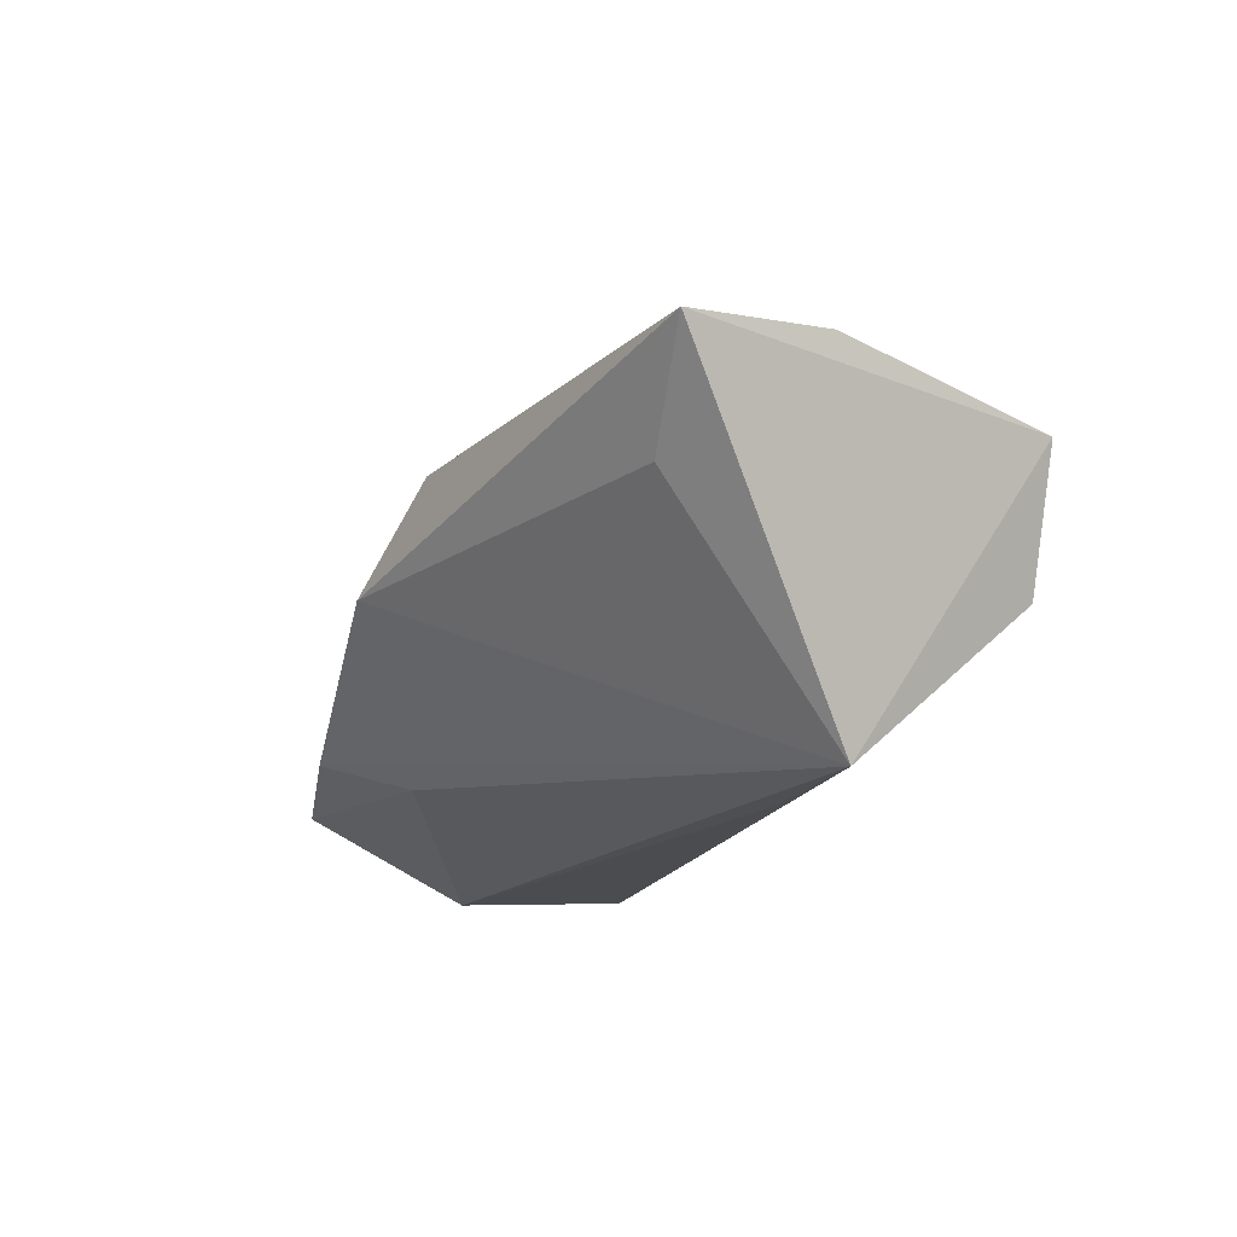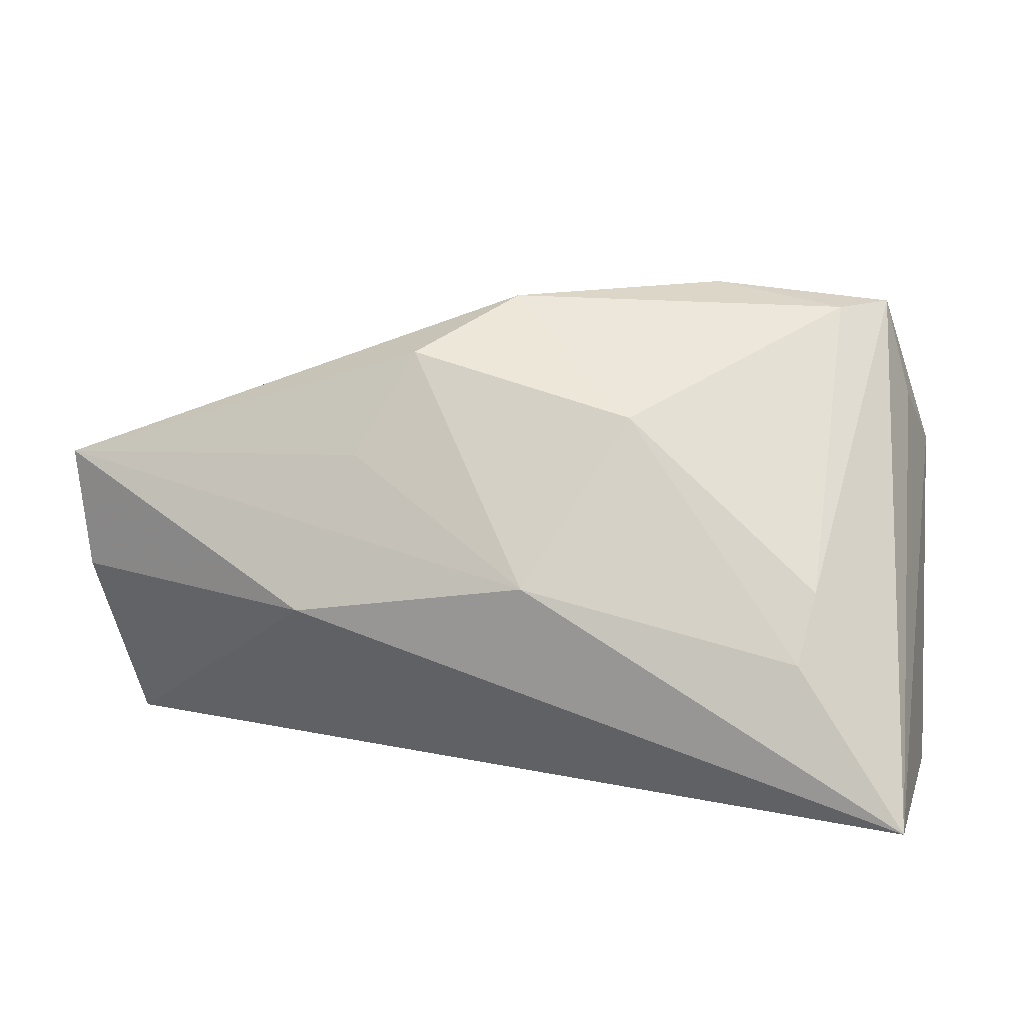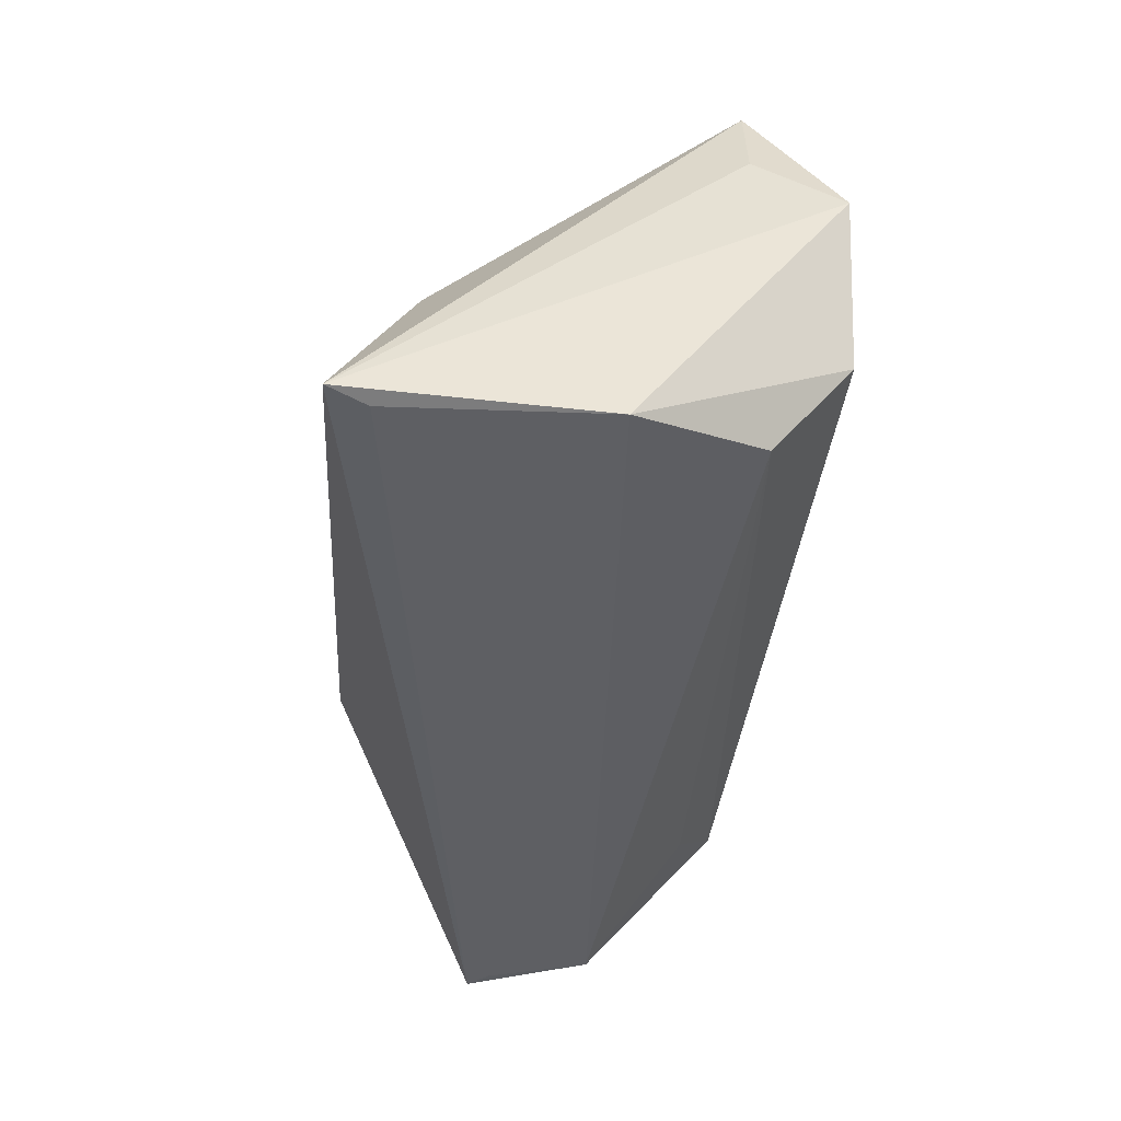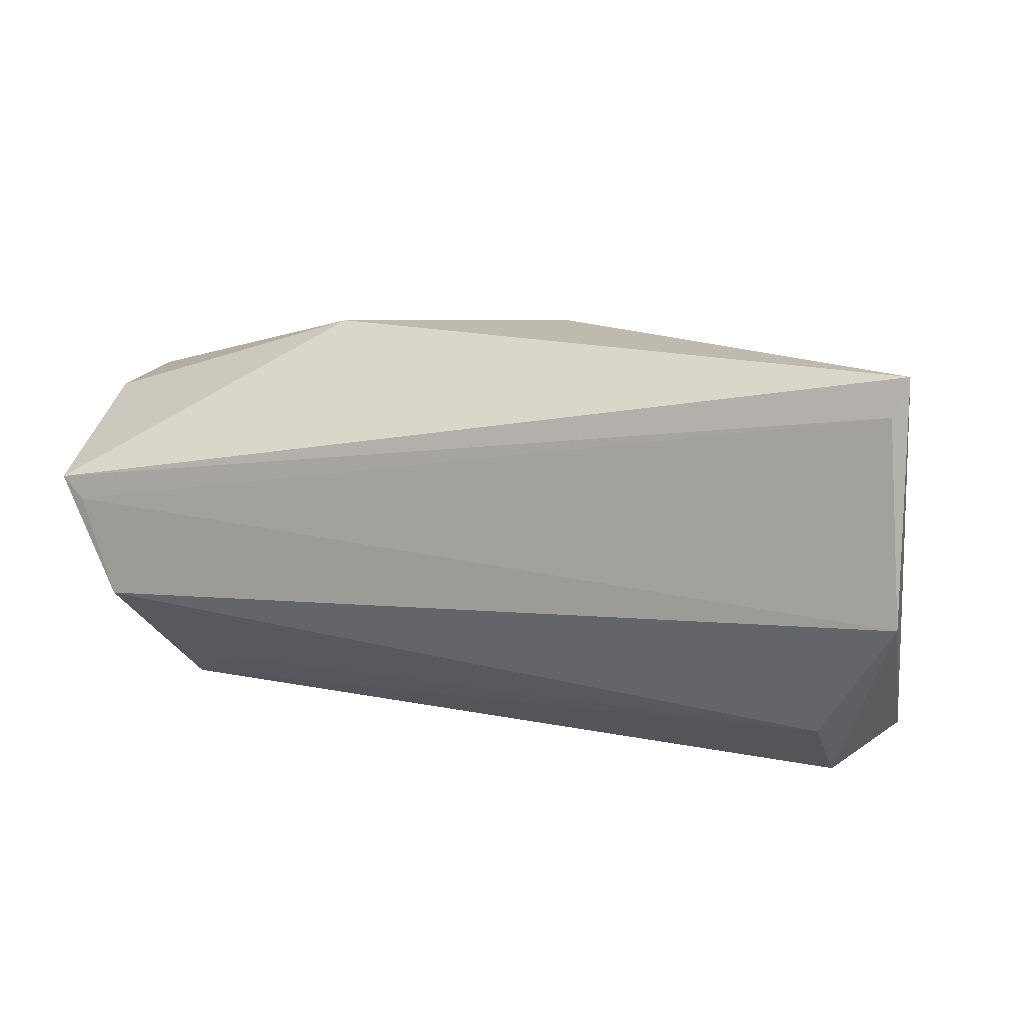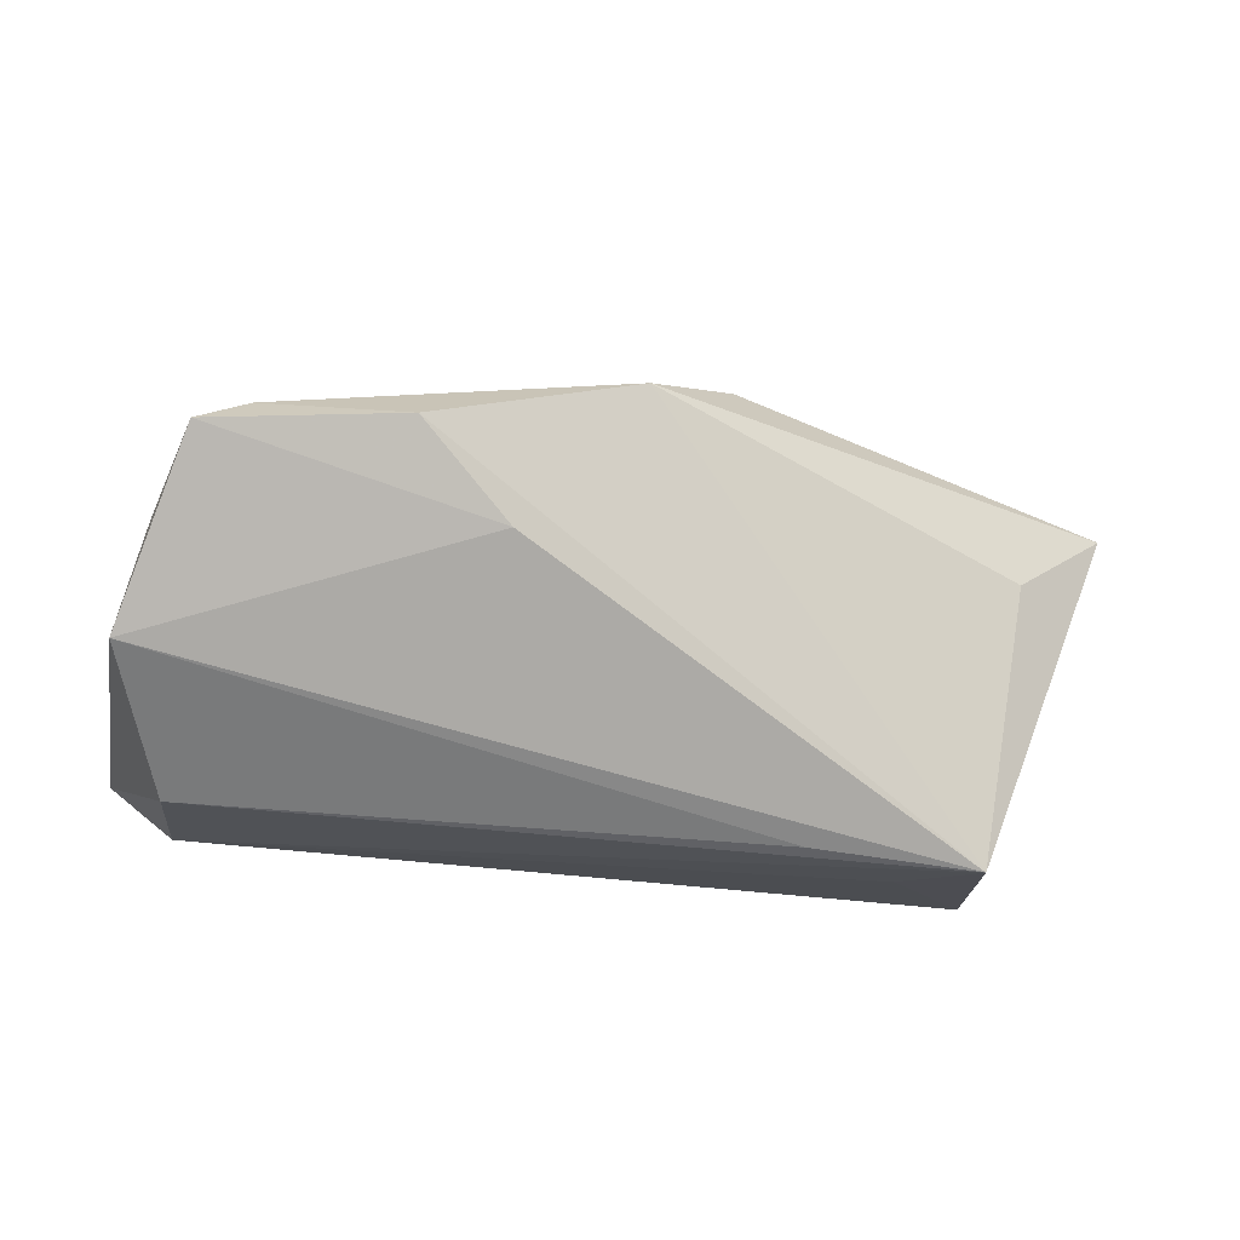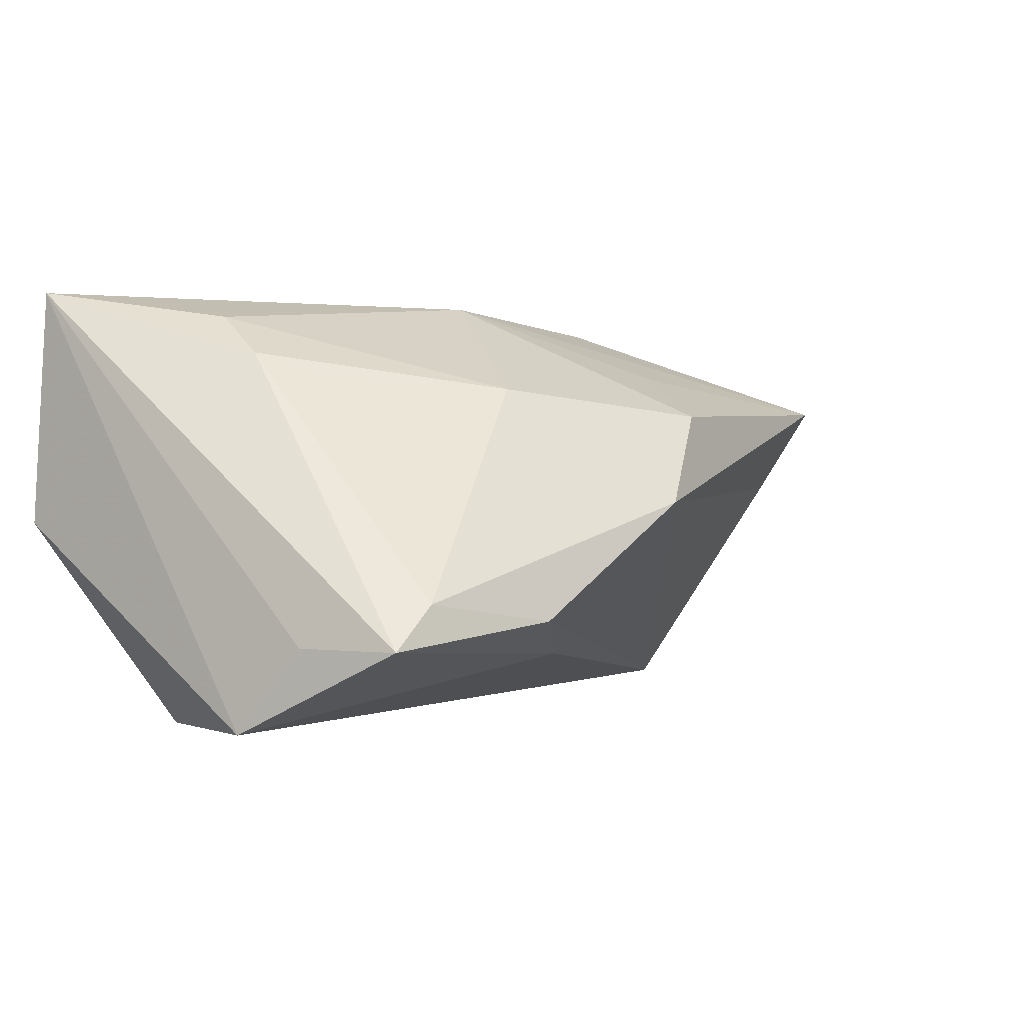
<metadata>
{"format":"obj","ext":"obj","renderer":"f3d","projection":"perspective","resolution":1024,"background":"white","views":[{"elev":-13.2,"azim":-104.7,"up":"+Z"},{"elev":16.2,"azim":15.2,"up":"+Y"},{"elev":-41.1,"azim":85.4,"up":"+Y"},{"elev":14.7,"azim":17.8,"up":"+Z"},{"elev":-58.0,"azim":171.8,"up":"+Z"},{"elev":-2.0,"azim":134.2,"up":"+Z"}]}
</metadata>
<code>
v -0.04889 -0.006705 -0.02414
v -0.02823 -0.005304 -0.02521
v 0.04772 0.01305 -0.02801
v 0.008144 0.02677 -0.01911
v -0.005061 0.03581 0.0001371
v 0.0319 0.0107 0.0152
v 0.04197 0.03418 -0.018
v -0.06182 -0.001491 0.01585
v -0.04034 -0.01338 -0.01896
v -0.05214 0.01401 0.004322
v -0.022 0.01728 0.01855
v 0.002538 0.003903 0.02733
v -0.05579 -0.02531 0.00526
v -0.05179 -0.02531 -0.007383
v 0.03633 0.03396 -0.01266
v 0.03675 -0.004101 0.02381
v 0.04173 -0.007139 -0.02782
v 0.03799 0.003694 0.01849
v -0.02761 -0.00175 0.02674
v 0.04149 -0.01972 -0.01815
v -0.06327 0.01449 0.01616
v 0.04913 -0.0242 0.02265
v 0.01926 0.03635 -0.01479
v 0.04553 0.02158 -0.01772
v -0.05847 -0.02511 0.008029
v 0.01325 0.02343 0.0143
v 0.0509 -0.02331 0.02733
v 0.05113 -0.02531 -0.002482
v -0.01572 0.02994 0.01216
f 25 27 19
f 22 27 25
f 27 22 28
f 20 28 14
f 25 21 1
f 1 14 25
f 8 21 25
f 25 19 8
f 8 19 21
f 24 27 3
f 27 28 3
f 25 14 13
f 13 14 28
f 13 22 25
f 13 28 22
f 7 27 24
f 24 3 7
f 20 14 9
f 9 1 20
f 14 1 9
f 10 1 21
f 17 28 20
f 17 3 28
f 20 1 17
f 4 1 23
f 4 3 1
f 23 7 4
f 4 7 3
f 21 19 12
f 12 19 27
f 21 29 5
f 5 10 21
f 23 1 5
f 1 10 5
f 1 3 2
f 2 17 1
f 3 17 2
f 11 29 21
f 21 12 11
f 11 12 29
f 29 12 26
f 26 5 29
f 16 12 27
f 16 26 12
f 5 26 15
f 15 7 23
f 23 5 15
f 26 6 15
f 18 6 26
f 26 16 18
f 18 16 27
f 27 7 18
f 7 15 18
f 18 15 6

</code>
